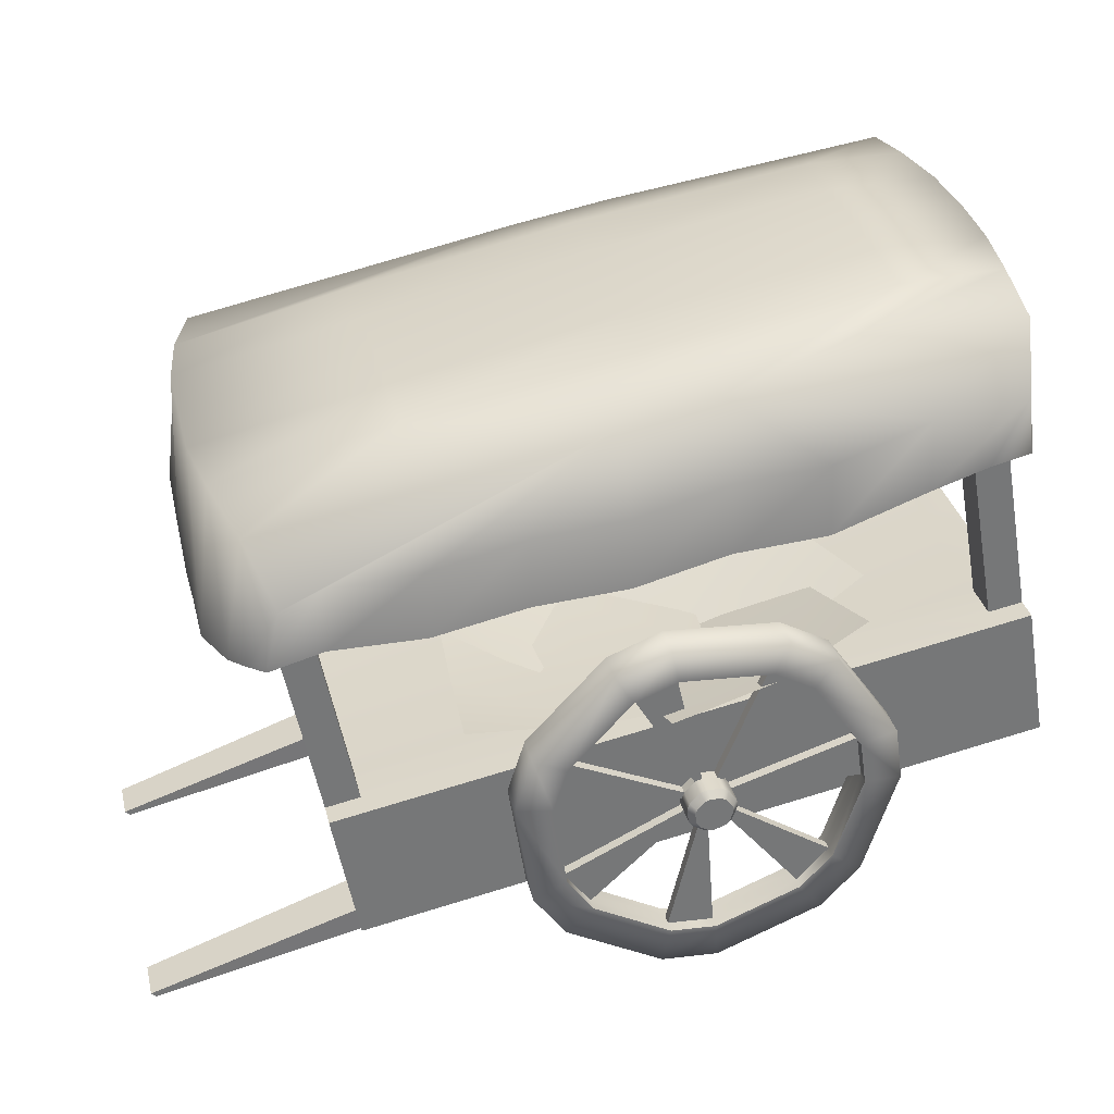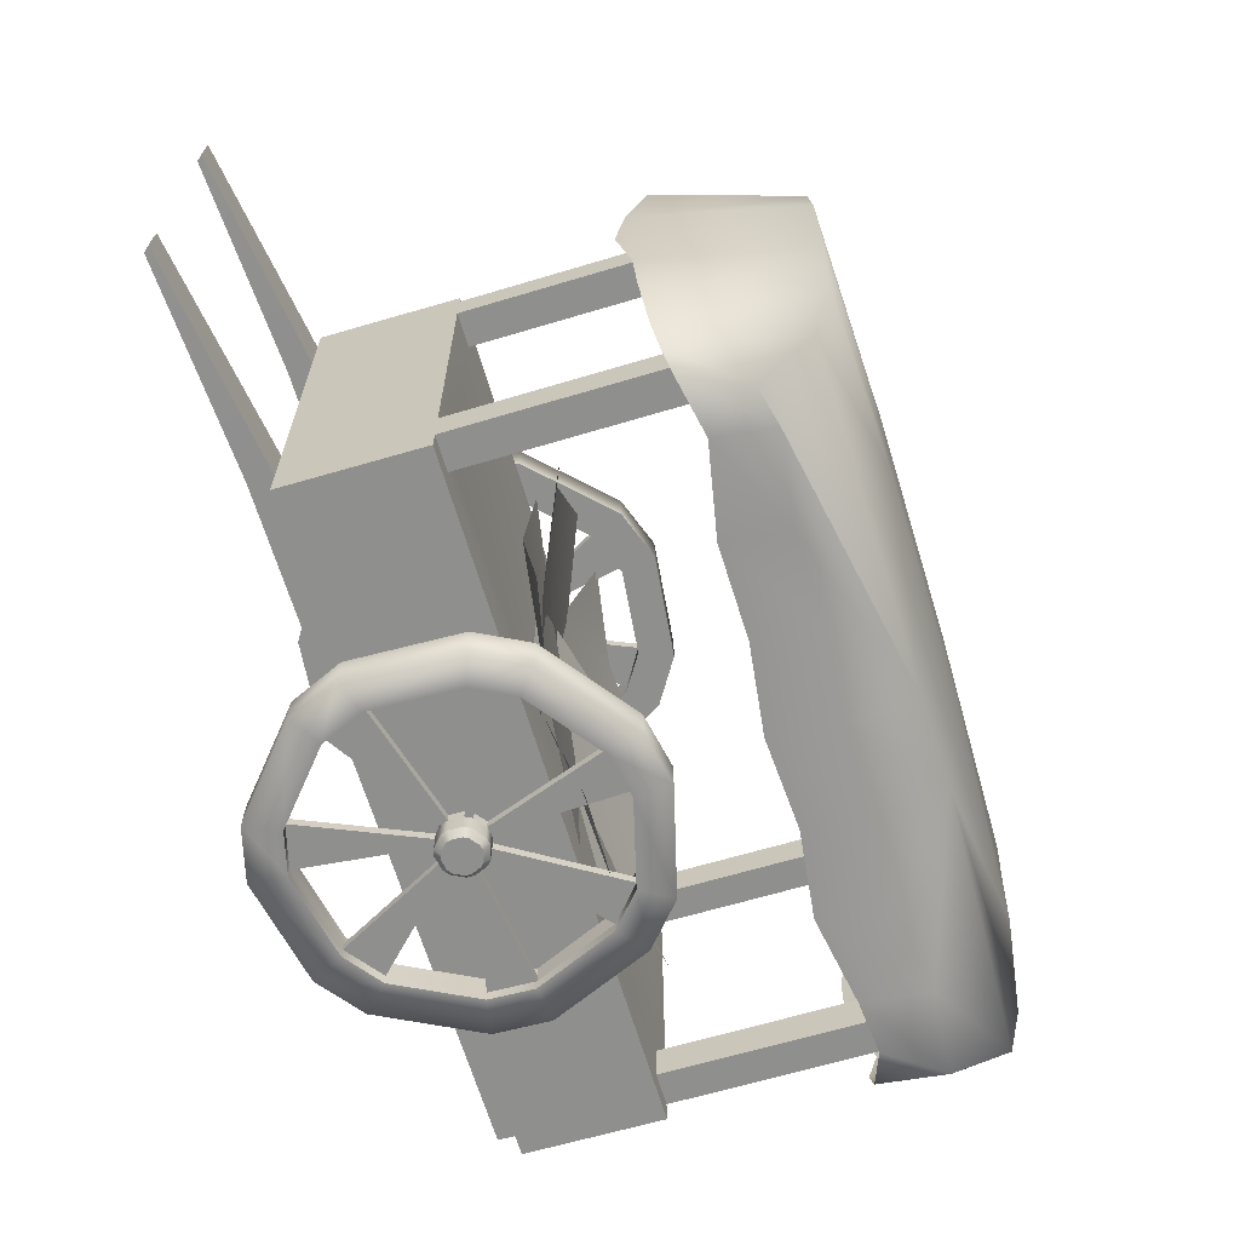
<metadata>
{"format":"obj","ext":"obj","renderer":"f3d","projection":"perspective","resolution":1024,"background":"white","views":[{"elev":33.3,"azim":166.4,"up":"+Y"},{"elev":-65.1,"azim":96.2,"up":"+Z"}]}
</metadata>
<code>
g default
v 11.75 143.3 -112.2
v -38.32 149.9 -102.5
v -83.11 167.1 -91.34
v 19.12 126.7 -55.84
v -29.05 137.1 -45.65
v -76.48 149.1 -35.24
v 27.64 112.4 0.8109
v -19.79 124.3 11.22
v -67.22 136.3 21.62
g Hay_Plane2 FruitCart
f 1 2 5 4
f 2 3 6 5
f 4 5 8 7
f 5 6 9 8
g default
v 52.93 141.7 82.92
v 84.4 136.4 42.6
v 113.5 142.8 3.358
v 7.12 131.4 46.92
v 37.74 130.3 6.992
v 68.03 130.8 -32.79
v -39.2 123.5 11.16
v -8.912 124.1 -28.62
v 21.38 124.6 -68.4
g FruitCart Hay_Plane4
f 10 11 14 13
f 11 12 15 14
f 13 14 17 16
f 14 15 18 17
g default
v 90.7 129.4 14.1
v 93.72 125.5 -37.08
v 97.51 133.3 -85.59
v 31.72 130 9.322
v 35.02 130.3 -40.9
v 38.43 132.2 -90.75
v -27.09 133 5.116
v -23.68 135 -44.73
v -20.27 136.9 -94.58
g FruitCart Hay_Plane3
f 19 20 23 22
f 20 21 24 23
f 22 23 26 25
f 23 24 27 26
g default
v 60.92 112.5 97.43
v 36.87 147.8 97.43
v 18.18 158.5 97.43
v -24.39 161.7 97.43
v -44.49 153.9 97.43
v -73.52 122.6 97.43
v -79.88 101.9 97.43
v -73.52 59.72 97.43
v -61.36 41.89 97.43
v -24.39 20.54 97.43
v -2.869 18.93 97.43
v 36.87 34.52 97.43
v 51.55 50.35 97.43
v 64.13 91.14 97.43
v 60.92 112.5 101.9
v 36.87 147.8 101.9
v 18.18 158.5 101.9
v -24.39 161.7 101.9
v -44.49 153.9 101.9
v -73.52 122.6 101.9
v -79.88 101.9 101.9
v -73.52 59.72 101.9
v -61.36 41.89 101.9
v -24.39 20.54 101.9
v -2.869 18.93 101.9
v 36.87 34.52 101.9
v 51.55 50.35 101.9
v 64.13 91.14 101.9
v 2.987 94.61 97.43
v -0.9288 100.4 97.43
v -3.972 102.1 97.43
v -10.9 102.6 97.43
v -14.18 101.4 97.43
v -18.9 96.26 97.43
v -19.94 92.9 97.43
v -18.9 86.02 97.43
v -16.92 83.12 97.43
v -10.9 79.64 97.43
v -7.399 79.38 97.43
v -0.9288 81.92 97.43
v 1.462 84.5 97.43
v 3.511 91.14 97.43
v 2.987 94.61 101.9
v -0.9288 100.4 101.9
v -3.972 102.1 101.9
v -10.9 102.6 101.9
v -14.18 101.4 101.9
v -18.9 96.26 101.9
v -19.94 92.9 101.9
v -18.9 86.02 101.9
v -16.92 83.12 101.9
v -10.9 79.64 101.9
v -7.399 79.38 101.9
v -0.9288 81.92 101.9
v 1.462 84.5 101.9
v 3.511 91.14 101.9
v 77.29 117.5 91.97
v 77.29 117.5 107.4
v 47.55 161.2 91.97
v 47.55 161.2 107.4
v 24.44 174.5 91.97
v 24.44 174.5 107.4
v -28.21 178.4 91.97
v -28.21 178.4 107.4
v -53.06 168.7 91.97
v -53.06 168.7 107.4
v -88.96 130 91.97
v -88.96 130 107.4
v -96.83 104.5 91.97
v -96.83 104.5 107.4
v -88.96 52.28 91.97
v -88.96 52.28 107.4
v -73.93 30.23 91.97
v -73.93 30.23 107.4
v -28.21 3.833 91.97
v -28.21 3.833 107.4
v -1.588 1.838 91.97
v -1.588 1.838 107.4
v 47.55 21.13 91.97
v 47.55 21.13 107.4
v 65.71 40.69 91.97
v 65.71 40.69 107.4
v 81.27 91.14 91.97
v 81.27 91.14 107.4
v 2.987 94.61 110.1
v -0.9288 100.4 110.1
v -3.972 102.1 110.1
v -10.9 102.6 110.1
v -14.18 101.4 110.1
v -18.9 96.26 110.1
v -19.94 92.9 110.1
v -18.9 86.02 110.1
v -16.92 83.12 110.1
v -10.9 79.64 110.1
v -7.399 79.38 110.1
v -0.9288 81.92 110.1
v 1.462 84.5 110.1
v 3.511 91.14 110.1
v 0.2139 93.76 113.5
v -2.738 98.09 113.5
v -5.032 99.41 113.5
v -10.26 99.81 113.5
v -12.72 98.84 113.5
v -16.29 95 113.5
v -17.07 92.46 113.5
v -16.29 87.28 113.5
v -14.8 85.09 113.5
v -10.26 82.47 113.5
v -7.616 82.28 113.5
v -2.738 84.19 113.5
v -0.9358 86.13 113.5
v 0.6088 91.14 113.5
v 60.92 112.5 91.97
v 36.87 147.8 91.97
v 18.18 158.5 91.97
v -24.39 161.7 91.97
v -44.49 153.9 91.97
v -73.52 122.6 91.97
v -79.88 101.9 91.97
v -73.52 59.72 91.97
v -61.36 41.89 91.97
v -24.39 20.54 91.97
v -2.869 18.93 91.97
v 36.87 34.52 91.97
v 51.55 50.35 91.97
v 64.13 91.14 91.97
v 60.92 112.5 107.4
v 36.87 147.8 107.4
v 18.18 158.5 107.4
v -24.39 161.7 107.4
v -44.49 153.9 107.4
v -73.52 122.6 107.4
v -79.88 101.9 107.4
v -73.52 59.72 107.4
v -61.36 41.89 107.4
v -24.39 20.54 107.4
v -2.869 18.93 107.4
v 36.87 34.52 107.4
v 51.55 50.35 107.4
v 64.13 91.14 107.4
g FruitCart Wheel1
f 85 84 86 87
f 86 88 89 87
f 89 88 90 91
f 90 92 93 91
f 93 92 94 95
f 94 96 97 95
f 97 96 98 99
f 98 100 101 99
f 101 100 102 103
f 102 104 105 103
f 105 104 106 107
f 106 108 109 107
f 109 108 110 111
f 110 84 85 111
f 61 64 63 62
f 139 136 137 138
f 30 29 57 58
f 32 31 59 60
f 34 33 61 62
f 36 35 63 64
f 38 37 65 66
f 40 39 67 68
f 28 41 69 56
f 43 44 72 71
f 45 46 74 73
f 47 48 76 75
f 49 50 78 77
f 51 52 80 79
f 53 54 82 81
f 55 42 70 83
f 86 84 140 141
f 85 87 155 154
f 141 142 88 86
f 156 155 87 89
f 90 88 142 143
f 89 91 157 156
f 143 144 92 90
f 158 157 91 93
f 94 92 144 145
f 93 95 159 158
f 145 146 96 94
f 160 159 95 97
f 98 96 146 147
f 97 99 161 160
f 147 148 100 98
f 162 161 99 101
f 102 100 148 149
f 101 103 163 162
f 149 150 104 102
f 164 163 103 105
f 106 104 150 151
f 105 107 165 164
f 151 152 108 106
f 166 165 107 109
f 110 108 152 153
f 109 111 167 166
f 153 140 84 110
f 154 167 111 85
f 112 70 71 113
f 71 72 114 113
f 114 72 73 115
f 73 74 116 115
f 116 74 75 117
f 75 76 118 117
f 118 76 77 119
f 77 78 120 119
f 120 78 79 121
f 79 80 122 121
f 122 80 81 123
f 81 82 124 123
f 124 82 83 125
f 83 70 112 125
f 126 112 113 127
f 113 114 128 127
f 128 114 115 129
f 115 116 130 129
f 130 116 117 131
f 117 118 132 131
f 132 118 119 133
f 119 120 134 133
f 134 120 121 135
f 121 122 136 135
f 136 122 123 137
f 123 124 138 137
f 138 124 125 139
f 125 112 126 139
f 57 29 43 71
f 28 56 70 42
f 59 31 45 73
f 61 33 47 75
f 36 64 78 50
f 40 68 82 54
f 38 66 80 52
f 67 39 53 81
f 65 37 51 79
f 63 35 49 77
f 32 60 74 46
f 30 58 72 44
f 71 70 56 57
f 69 41 55 83
f 34 62 76 48
f 83 82 68 69
f 81 80 66 67
f 79 78 64 65
f 77 76 62 63
f 75 74 60 61
f 73 72 58 59
f 55 41 40 54
f 45 31 30 44
f 47 33 32 46
f 49 35 34 48
f 51 37 36 50
f 53 39 38 52
f 29 30 142 141
f 142 30 31 143
f 31 32 144 143
f 144 32 33 145
f 33 34 146 145
f 146 34 35 147
f 35 36 148 147
f 148 36 37 149
f 37 38 150 149
f 150 38 39 151
f 39 40 152 151
f 152 40 41 153
f 41 28 140 153
f 154 155 43 42
f 44 43 155 156
f 156 157 45 44
f 46 45 157 158
f 158 159 47 46
f 48 47 159 160
f 160 161 49 48
f 50 49 161 162
f 162 163 51 50
f 52 51 163 164
f 164 165 53 52
f 54 53 165 166
f 166 167 55 54
f 42 55 167 154
f 139 126 135 136
f 135 126 127 134
f 134 127 128 133
f 133 128 129 132
f 132 129 130 131
f 60 65 64 61
f 59 66 65 60
f 58 67 66 59
f 68 67 58 57
f 68 57 56 69
f 43 29 28 42
f 28 29 141 140
g default
v -81.67 159.4 92.7
v -31.99 147 97.32
v 17.21 146.4 99.92
v -78.56 145.3 35.32
v -29.05 137.1 39.22
v 20.39 130.6 42.83
v -75.56 133.8 -22.5
v -26.12 127.2 -18.89
v 23.32 120.7 -15.28
g FruitCart Hay_Plane
f 168 169 172 171
f 169 170 173 172
f 171 172 175 174
f 172 173 176 175
g default
v -99.77 155.4 -39.82
v -81.7 154.7 8.305
v -61.61 165 52.12
v -47.85 133.9 -58.31
v -29.05 137.1 -11.72
v -9.973 141.9 34.25
v 4.515 114.8 -77.72
v 23.6 119.5 -31.75
v 42.68 124.3 14.22
g FruitCart Hay_Plane1
f 177 178 181 180
f 178 179 182 181
f 180 181 184 183
f 181 182 185 184
g default
v -77.48 112.5 -98.06
v -53.43 147.8 -98.06
v -34.74 158.5 -98.06
v 7.833 161.7 -98.06
v 27.93 153.9 -98.06
v 56.96 122.6 -98.06
v 63.32 101.9 -98.06
v 56.96 59.72 -98.06
v 44.8 41.89 -98.06
v 7.833 20.54 -98.06
v -13.69 18.93 -98.06
v -53.43 34.52 -98.06
v -68.11 50.35 -98.06
v -80.69 91.14 -98.06
v -77.48 112.5 -102.5
v -53.43 147.8 -102.5
v -34.74 158.5 -102.5
v 7.833 161.7 -102.5
v 27.93 153.9 -102.5
v 56.96 122.6 -102.5
v 63.32 101.9 -102.5
v 56.96 59.72 -102.5
v 44.8 41.89 -102.5
v 7.833 20.54 -102.5
v -13.69 18.93 -102.5
v -53.43 34.52 -102.5
v -68.11 50.35 -102.5
v -80.69 91.14 -102.5
v -19.55 94.61 -98.06
v -15.63 100.4 -98.06
v -12.59 102.1 -98.06
v -5.656 102.6 -98.06
v -2.385 101.4 -98.06
v 2.343 96.26 -98.06
v 3.379 92.9 -98.06
v 2.343 86.02 -98.06
v 0.3631 83.12 -98.06
v -5.656 79.64 -98.06
v -9.161 79.38 -98.06
v -15.63 81.92 -98.06
v -18.02 84.5 -98.06
v -20.07 91.14 -98.06
v -19.55 94.61 -102.5
v -15.63 100.4 -102.5
v -12.59 102.1 -102.5
v -5.656 102.6 -102.5
v -2.385 101.4 -102.5
v 2.343 96.26 -102.5
v 3.379 92.9 -102.5
v 2.343 86.02 -102.5
v 0.3631 83.12 -102.5
v -5.656 79.64 -102.5
v -9.161 79.38 -102.5
v -15.63 81.92 -102.5
v -18.02 84.5 -102.5
v -20.07 91.14 -102.5
v -93.85 117.5 -92.59
v -93.85 117.5 -108
v -64.11 161.2 -92.59
v -64.11 161.2 -108
v -41 174.5 -92.59
v -41 174.5 -108
v 11.65 178.4 -92.59
v 11.65 178.4 -108
v 36.5 168.7 -92.59
v 36.5 168.7 -108
v 72.4 130 -92.59
v 72.4 130 -108
v 80.27 104.5 -92.59
v 80.27 104.5 -108
v 72.4 52.28 -92.59
v 72.4 52.28 -108
v 57.37 30.23 -92.59
v 57.37 30.23 -108
v 11.65 3.833 -92.59
v 11.65 3.833 -108
v -14.97 1.838 -92.59
v -14.97 1.838 -108
v -64.11 21.13 -92.59
v -64.11 21.13 -108
v -82.27 40.69 -92.59
v -82.27 40.69 -108
v -97.83 91.14 -92.59
v -97.83 91.14 -108
v -19.55 94.61 -110.8
v -15.63 100.4 -110.8
v -12.59 102.1 -110.8
v -5.656 102.6 -110.8
v -2.385 101.4 -110.8
v 2.343 96.26 -110.8
v 3.379 92.9 -110.8
v 2.343 86.02 -110.8
v 0.3631 83.12 -110.8
v -5.656 79.64 -110.8
v -9.161 79.38 -110.8
v -15.63 81.92 -110.8
v -18.02 84.5 -110.8
v -20.07 91.14 -110.8
v -16.77 93.76 -114.2
v -13.82 98.09 -114.2
v -11.53 99.41 -114.2
v -6.302 99.81 -114.2
v -3.835 98.84 -114.2
v -0.2714 95 -114.2
v 0.5095 92.46 -114.2
v -0.2714 87.28 -114.2
v -1.764 85.09 -114.2
v -6.302 82.47 -114.2
v -8.944 82.28 -114.2
v -13.82 84.19 -114.2
v -15.62 86.13 -114.2
v -17.17 91.14 -114.2
v -77.48 112.5 -92.59
v -53.43 147.8 -92.59
v -34.74 158.5 -92.59
v 7.833 161.7 -92.59
v 27.93 153.9 -92.59
v 56.96 122.6 -92.59
v 63.32 101.9 -92.59
v 56.96 59.72 -92.59
v 44.8 41.89 -92.59
v 7.833 20.54 -92.59
v -13.69 18.93 -92.59
v -53.43 34.52 -92.59
v -68.11 50.35 -92.59
v -80.69 91.14 -92.59
v -77.48 112.5 -108
v -53.43 147.8 -108
v -34.74 158.5 -108
v 7.833 161.7 -108
v 27.93 153.9 -108
v 56.96 122.6 -108
v 63.32 101.9 -108
v 56.96 59.72 -108
v 44.8 41.89 -108
v 7.833 20.54 -108
v -13.69 18.93 -108
v -53.43 34.52 -108
v -68.11 50.35 -108
v -80.69 91.14 -108
g FruitCart Wheel
f 243 242 244 245
f 244 246 247 245
f 247 246 248 249
f 248 250 251 249
f 251 250 252 253
f 252 254 255 253
f 255 254 256 257
f 256 258 259 257
f 259 258 260 261
f 260 262 263 261
f 263 262 264 265
f 264 266 267 265
f 267 266 268 269
f 268 242 243 269
f 219 222 221 220
f 297 294 295 296
f 188 187 215 216
f 190 189 217 218
f 192 191 219 220
f 194 193 221 222
f 196 195 223 224
f 198 197 225 226
f 186 199 227 214
f 201 202 230 229
f 203 204 232 231
f 205 206 234 233
f 207 208 236 235
f 209 210 238 237
f 211 212 240 239
f 213 200 228 241
f 244 242 298 299
f 243 245 313 312
f 299 300 246 244
f 314 313 245 247
f 248 246 300 301
f 247 249 315 314
f 301 302 250 248
f 316 315 249 251
f 252 250 302 303
f 251 253 317 316
f 303 304 254 252
f 318 317 253 255
f 256 254 304 305
f 255 257 319 318
f 305 306 258 256
f 320 319 257 259
f 260 258 306 307
f 259 261 321 320
f 307 308 262 260
f 322 321 261 263
f 264 262 308 309
f 263 265 323 322
f 309 310 266 264
f 324 323 265 267
f 268 266 310 311
f 267 269 325 324
f 311 298 242 268
f 312 325 269 243
f 270 228 229 271
f 229 230 272 271
f 272 230 231 273
f 231 232 274 273
f 274 232 233 275
f 233 234 276 275
f 276 234 235 277
f 235 236 278 277
f 278 236 237 279
f 237 238 280 279
f 280 238 239 281
f 239 240 282 281
f 282 240 241 283
f 241 228 270 283
f 284 270 271 285
f 271 272 286 285
f 286 272 273 287
f 273 274 288 287
f 288 274 275 289
f 275 276 290 289
f 290 276 277 291
f 277 278 292 291
f 292 278 279 293
f 279 280 294 293
f 294 280 281 295
f 281 282 296 295
f 296 282 283 297
f 283 270 284 297
f 215 187 201 229
f 186 214 228 200
f 217 189 203 231
f 219 191 205 233
f 194 222 236 208
f 198 226 240 212
f 196 224 238 210
f 225 197 211 239
f 223 195 209 237
f 221 193 207 235
f 190 218 232 204
f 188 216 230 202
f 229 228 214 215
f 227 199 213 241
f 192 220 234 206
f 241 240 226 227
f 239 238 224 225
f 237 236 222 223
f 235 234 220 221
f 233 232 218 219
f 231 230 216 217
f 213 199 198 212
f 203 189 188 202
f 205 191 190 204
f 207 193 192 206
f 209 195 194 208
f 211 197 196 210
f 187 188 300 299
f 300 188 189 301
f 189 190 302 301
f 302 190 191 303
f 191 192 304 303
f 304 192 193 305
f 193 194 306 305
f 306 194 195 307
f 195 196 308 307
f 308 196 197 309
f 197 198 310 309
f 310 198 199 311
f 199 186 298 311
f 312 313 201 200
f 202 201 313 314
f 314 315 203 202
f 204 203 315 316
f 316 317 205 204
f 206 205 317 318
f 318 319 207 206
f 208 207 319 320
f 320 321 209 208
f 210 209 321 322
f 322 323 211 210
f 212 211 323 324
f 324 325 213 212
f 200 213 325 312
f 297 284 293 294
f 293 284 285 292
f 292 285 286 291
f 291 286 287 290
f 290 287 288 289
f 218 223 222 219
f 217 224 223 218
f 216 225 224 217
f 226 225 216 215
f 226 215 214 227
f 201 187 186 200
f 186 187 299 298
g default
v -171.3 94.04 89.69
v 147.9 36.69 89.69
v -159.7 158.6 89.69
v 159.5 101.3 89.69
v -159.7 158.6 -92.47
v 159.5 101.3 -92.47
v -171.3 94.04 -92.47
v 147.9 36.69 -92.47
v -159.7 158.6 84.46
v 159.5 101.3 84.46
v 147.9 36.69 76.59
v -171.3 94.04 76.59
v -171.3 94.04 54.98
v 147.9 36.69 54.98
v 159.5 101.3 67.85
v -159.7 158.6 67.85
v -171.3 94.04 -77.92
v 147.9 36.69 -77.92
v 159.5 101.3 -81.7
v -159.7 158.6 -81.7
v 159.5 101.3 -63.67
v 147.9 36.69 -56.55
v -171.3 94.04 -56.55
v -159.7 158.6 -63.67
v -173.4 82.58 54.98
v 145.8 25.23 54.98
v 145.8 25.23 76.59
v -173.4 82.58 76.59
v -173.4 82.58 -77.92
v 145.8 25.23 -77.92
v 145.8 25.23 -56.55
v -173.4 82.58 -56.55
v 243.4 4.661 56.79
v 243.4 4.661 74.78
v 241.2 2.423 74.78
v 241.2 2.423 56.79
v 243.4 4.662 -76.15
v 243.4 4.662 -58.31
v 241.2 2.424 -58.31
v 241.2 2.424 -76.15
v 143.6 104.1 -81.7
v 143.6 104.1 -63.67
v 143.6 104.1 67.85
v 143.6 104.1 84.46
v -143.9 155.8 -81.7
v -143.9 155.8 -63.67
v -143.9 155.8 67.85
v -143.9 155.8 84.46
v 171 251.4 67.85
v 171 251.4 84.46
v 186.9 248.5 84.46
v 186.9 248.5 67.85
v 171 251.4 -81.7
v 171 251.4 -63.67
v 186.9 248.5 -63.67
v 186.9 248.5 -81.7
v -132.3 305.9 -63.67
v -116.4 303 -63.67
v -116.4 303 -81.7
v -132.3 305.9 -81.7
v -132.3 305.9 84.46
v -116.4 303 84.46
v -116.4 303 67.85
v -132.3 305.9 67.85
v -0.1563 130 67.85
v -0.1562 130 -63.67
v 159.5 101.3 2.09
v -159.7 158.6 2.09
v -143.9 155.8 2.09
v -0.1562 125.8 2.09
v 143.6 104.1 2.09
g FruitCart FruitCart
f 335 336 339 340
f 341 338 337 334
f 369 329 335
f 327 336 335 329
f 334 337 326 328
f 346 347 343 344
f 345 342 348 349
f 344 343 333 331
f 331 366 344
f 332 342 345 330
f 392 339 347 346
f 349 348 338 393
f 367 396 392 346
f 358 359 360 361
f 337 338 350 353
f 362 363 364 365
f 348 342 354 357
f 339 336 359 358
f 336 352 360 359
f 351 339 358 361
f 343 347 363 362
f 347 356 364 363
f 355 343 362 365
f 352 336 337 353
f 350 338 339 351
f 356 347 348 357
f 354 342 343 355
f 330 370 391
f 370 371 391
f 371 394 395 391
f 372 373 390
f 373 328 390
f 345 370 330
f 393 394 371 349
f 328 373 334
f 368 369 375 374
f 369 335 376 375
f 335 340 377 376
f 340 368 374 377
f 366 367 379 378
f 367 346 380 379
f 346 344 381 380
f 344 366 378 381
f 349 371 383 382
f 371 370 384 383
f 370 345 385 384
f 345 349 382 385
f 334 373 387 386
f 373 372 388 387
f 372 341 389 388
f 341 334 386 389
f 328 326 327 329
f 390 328 329 369
f 390 369 368
f 391 395 396 367
f 391 367 366
f 330 391 366 331
f 332 330 331 333
f 340 339 392
f 393 338 341
f 341 372 394 393
f 395 394 372 390
f 396 395 390 368
f 392 396 368 340
g default
v -146.8 262.3 106.1
v -143.7 257.7 116.8
v -96.77 254.2 118.6
v -54.27 240 118.6
v -11.76 230.5 118.6
v 30.74 226.7 118.6
v 73.24 226.1 118.6
v 115.7 213.9 118.6
v 158.2 209 118.6
v 177.4 202.1 113.7
v 189.1 197.7 101.7
v -138.9 283.2 115.1
v -96.82 281.4 115.1
v -54.27 268.5 115.1
v -11.76 260.1 115.1
v 30.74 253.7 115.1
v 73.24 251.4 115.1
v 115.7 241 115.1
v 158.2 235 115.1
v 180.3 228.5 114.9
v -152.9 259.4 91.93
v -142.9 309.9 96.53
v -11.76 291.7 96.53
v 30.74 284.4 96.53
v 186.9 254 96.53
v 195.8 195.2 90.36
v -160.8 249.8 65.5
v -143.9 315.3 65.49
v -97.05 314 65.49
v 11.06 297.3 65.49
v 115.7 276.4 65.49
v 196 257.3 65.49
v 204.1 189.4 65.5
v -160.8 246.6 34.46
v -147.9 316.2 34.45
v -96.96 315.2 34.45
v 11.06 297.9 34.45
v 115.7 277.2 34.45
v 200.8 258.3 34.45
v 204.1 179.9 34.46
v -162.7 241.3 3.416
v -148.7 316.5 3.416
v -96.94 316.9 3.416
v 11.06 298.3 3.416
v 115.7 277.9 3.416
v 200.8 258.2 3.416
v 204.1 175.5 3.416
v -160.8 241.5 -27.63
v -147.9 315.7 -27.62
v -96.96 315.2 -27.62
v 11.06 297.9 -27.62
v 115.7 277.2 -27.62
v 200.8 258.3 -27.62
v 204.1 182.6 -27.63
v -160.8 252.3 -58.67
v -143.9 315.6 -58.66
v -97.05 314 -58.66
v 11.06 297.3 -58.66
v 115.7 276.4 -58.66
v 196 257.7 -58.66
v 204.1 184.5 -58.67
v -152.7 247.1 -85.1
v -142.8 308.5 -89.7
v -11.76 289 -89.7
v 30.74 280.1 -89.7
v 186.9 249.7 -89.7
v 195.8 188.2 -83.53
v -146.5 248.5 -99.28
v -138.2 280.8 -108.3
v -96.77 276 -108.3
v -54.27 260.8 -108.3
v -11.76 257.9 -108.3
v 30.74 247.3 -108.3
v 73.24 244.1 -108.3
v 115.7 234.9 -108.3
v 158.2 233.2 -108.3
v 175.9 225.4 -108.3
v 189.1 191.4 -94.87
v -123.3 251.3 -110
v -96.77 244.3 -111.8
v -54.27 229.1 -111.8
v -11.76 226.4 -111.8
v 30.74 216 -111.8
v 73.24 213.6 -111.8
v 115.7 205.2 -111.8
v 158.2 205.7 -111.8
v 182.2 195.4 -106.5
g FruitCart Canopy
f 397 398 408
f 398 399 409 408
f 399 400 410 409
f 400 401 411 410
f 401 402 412 411
f 402 403 413 412
f 403 404 414 413
f 404 405 415 414
f 405 406 416 415
f 406 407 416
f 397 408 418 417
f 408 409 419 418
f 409 410 419
f 410 411 419
f 411 412 420 419
f 412 413 420
f 413 414 420
f 414 415 420
f 415 416 421 420
f 416 407 422 421
f 417 418 424 423
f 418 419 425 424
f 419 426 425
f 419 420 426
f 420 427 426
f 420 421 428 427
f 421 422 429 428
f 423 424 431 430
f 424 425 432 431
f 425 426 433 432
f 426 427 434 433
f 427 428 435 434
f 428 429 436 435
f 430 431 438 437
f 431 432 439 438
f 432 433 440 439
f 433 434 441 440
f 434 435 442 441
f 435 436 443 442
f 437 438 445 444
f 438 439 446 445
f 439 440 447 446
f 440 441 448 447
f 441 442 449 448
f 442 443 450 449
f 444 445 452 451
f 445 446 453 452
f 446 447 454 453
f 447 448 455 454
f 448 449 456 455
f 449 450 457 456
f 451 452 459 458
f 452 453 460 459
f 453 454 460
f 454 461 460
f 454 455 461
f 455 456 462 461
f 456 457 463 462
f 458 459 465 464
f 459 460 466 465
f 460 467 466
f 460 468 467
f 460 461 469 468
f 461 470 469
f 461 471 470
f 461 472 471
f 461 462 473 472
f 462 463 474 473
f 464 465 475
f 465 466 476 475
f 466 467 477 476
f 467 468 478 477
f 468 469 479 478
f 469 470 480 479
f 470 471 481 480
f 471 472 482 481
f 472 473 483 482
f 473 474 483

</code>
